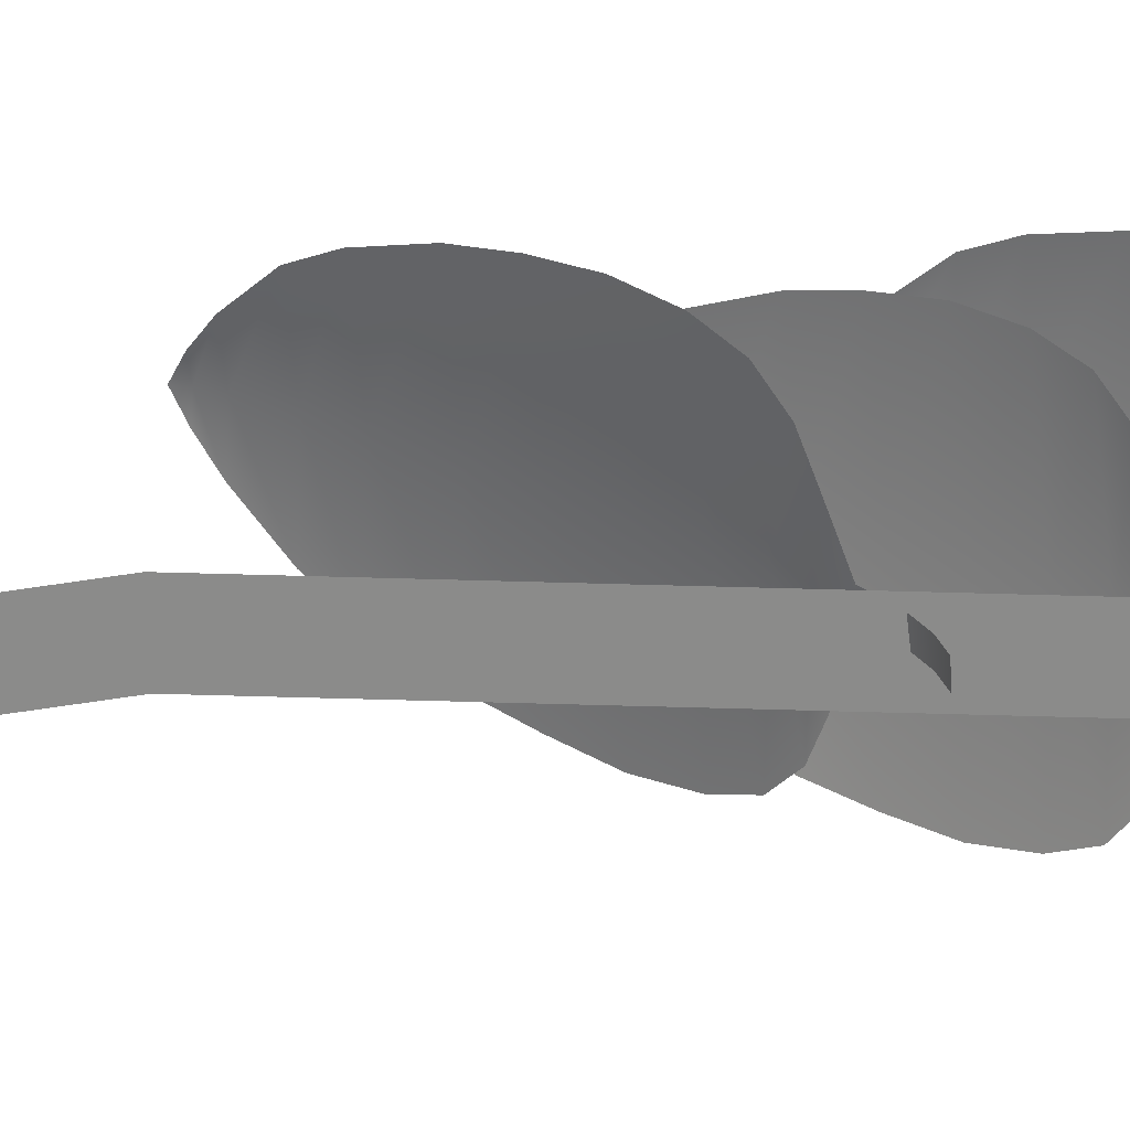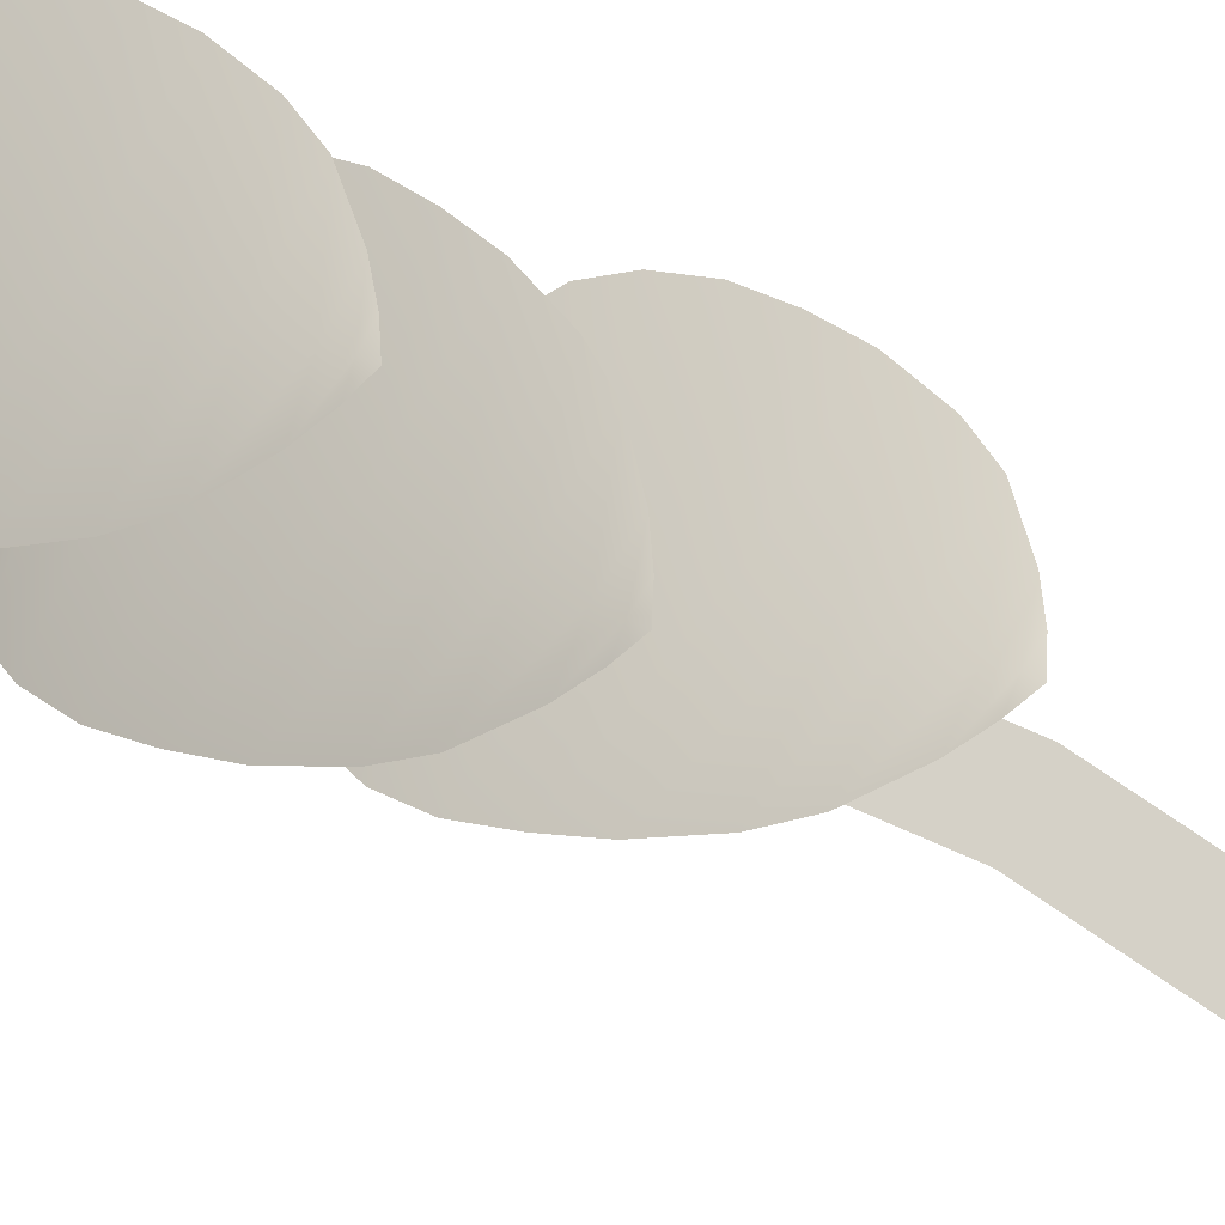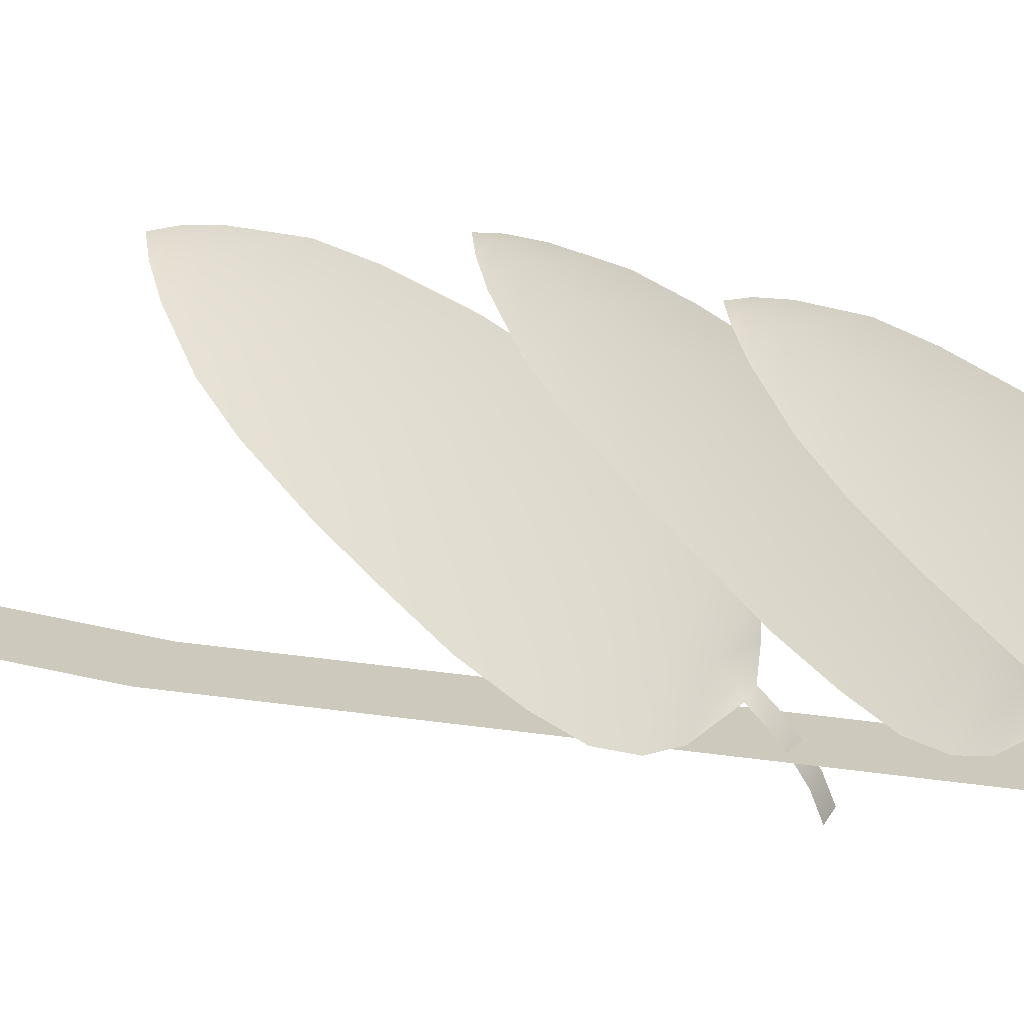
<metadata>
{"format":"obj","ext":"obj","renderer":"f3d","projection":"perspective","resolution":1024,"background":"white","views":[{"elev":-63.7,"azim":92.1,"up":"+Z"},{"elev":79.3,"azim":-62.9,"up":"+Z"},{"elev":22.7,"azim":109.8,"up":"+Z"}]}
</metadata>
<code>
o Plane.004_Plane.007
v 0 0.08525 0
v 0.01165 -0.7798 0
v -0.004991 -0.5253 0
v 0.02828 -0.2358 -0
v -0.02573 -1.093 0
v -0.009297 -1.317 1e-06
v 0.03179 0.08525 0
v 0.04343 -0.7798 0
v 0.0268 -0.5253 0
v 0.06007 -0.2358 -0
v 0.006061 -1.093 0
v 0.02249 -1.317 1e-06
v 0.001101 -1.287 0.01421
v -0.009112 -1.287 0.01332
v -0.01373 -1.451 0.1249
v 0.06036 -1.325 0.04358
v -0.07257 -1.325 0.03195
v -0.07513 -1.363 0.06116
v 0.05781 -1.363 0.07279
v 0.06147 -1.343 0.05793
v -0.07615 -1.343 0.04589
v 0.05482 -1.31 0.03122
v -0.06497 -1.31 0.02074
v 0.04269 -1.3 0.02207
v -0.05143 -1.3 0.01383
v 0.02605 -1.294 0.01571
v -0.03394 -1.294 0.01046
v -0.07196 -1.382 0.07531
v 0.05223 -1.382 0.08618
v -0.06379 -1.406 0.09202
v 0.04128 -1.406 0.1012
v -0.05445 -1.422 0.1035
v 0.0301 -1.422 0.1109
v -0.03653 -1.438 0.1154
v 0.01037 -1.438 0.1195
v -0.0244 -1.446 0.1213
v -0.002592 -1.446 0.1232
v -0.01325 -1.436 0.1194
v -0.0116 -1.403 0.1006
v -0.004291 -1.291 0.01703
v -0.005419 -1.307 0.02992
v -0.009005 -1.359 0.07092
v 0.001697 -1.281 0.007404
v -0.01359 -1.445 0.1233
v -0.01246 -1.419 0.1104
v -0.01021 -1.379 0.08469
v -0.004716 -1.297 0.0219
v -0.007687 -1.34 0.05585
v -0.00645 -1.321 0.04171
v -0.008516 -1.281 0.00651
v 0.003986 -1.266 -0.01876
v -0.006227 -1.266 -0.01966
v -0.007852 -1.275 -0.001075
v 0.00236 -1.275 -0.000181
v 0.003099 -1.27 -0.008618
v -0.007114 -1.27 -0.009512
v 0.009676 -1.222 0.0125
v -0.00042 -1.222 0.01428
v 0.024 -1.386 0.1233
v 0.07452 -1.26 0.02553
v -0.0569 -1.26 0.0487
v -0.0518 -1.298 0.07757
v 0.07961 -1.298 0.0544
v 0.0793 -1.278 0.0391
v -0.05675 -1.278 0.06309
v 0.06597 -1.245 0.01502
v -0.05245 -1.245 0.0359
v 0.05188 -1.236 0.009322
v -0.04117 -1.236 0.02573
v 0.03416 -1.23 0.007485
v -0.02514 -1.23 0.01794
v -0.04508 -1.317 0.09043
v 0.07769 -1.317 0.06878
v -0.03286 -1.341 0.1044
v 0.071 -1.341 0.08613
v -0.02088 -1.357 0.1131
v 0.0627 -1.357 0.09836
v -0.000476 -1.373 0.12
v 0.04589 -1.373 0.1118
v 0.01276 -1.381 0.1225
v 0.03432 -1.381 0.1187
v 0.02305 -1.372 0.1179
v 0.01976 -1.338 0.09919
v 0.005196 -1.226 0.01661
v 0.007444 -1.242 0.02936
v 0.01459 -1.295 0.06989
v 0.008489 -1.216 0.005768
v 0.02373 -1.38 0.1217
v 0.02147 -1.354 0.1089
v 0.01699 -1.314 0.0835
v 0.006045 -1.232 0.02142
v 0.01196 -1.275 0.05499
v 0.009499 -1.256 0.04102
v -0.001607 -1.216 0.007548
v 0.003928 -1.201 -0.0201
v -0.006168 -1.201 -0.01832
v -0.002929 -1.21 5e-05
v 0.007167 -1.21 -0.001731
v 0.005696 -1.205 -0.01007
v -0.0044 -1.205 -0.008291
v -0.002224 -1.122 0.01389
v -0.01248 -1.122 0.01389
v -0.00735 -1.286 0.1255
v 0.05937 -1.159 0.03799
v -0.07407 -1.159 0.03798
v -0.07407 -1.197 0.0673
v 0.05937 -1.197 0.0673
v 0.06172 -1.178 0.05218
v -0.07642 -1.178 0.05218
v 0.05277 -1.145 0.02615
v -0.06747 -1.145 0.02615
v 0.03989 -1.135 0.01809
v -0.05459 -1.135 0.01809
v 0.02276 -1.129 0.01321
v -0.03746 -1.129 0.01321
v -0.06968 -1.217 0.08113
v 0.05498 -1.217 0.08113
v -0.06008 -1.24 0.09706
v 0.04538 -1.24 0.09706
v -0.04978 -1.256 0.1077
v 0.03508 -1.256 0.1077
v -0.03089 -1.273 0.118
v 0.01619 -1.273 0.118
v -0.0183 -1.281 0.1228
v 0.003596 -1.281 0.1228
v -0.00735 -1.271 0.12
v -0.00735 -1.237 0.101
v -0.00735 -1.125 0.01716
v -0.00735 -1.141 0.03011
v -0.00735 -1.194 0.07126
v -0.002224 -1.115 0.007057
v -0.00735 -1.28 0.1239
v -0.00735 -1.253 0.1109
v -0.00735 -1.213 0.08509
v -0.00735 -1.131 0.02205
v -0.00735 -1.174 0.05614
v -0.00735 -1.156 0.04195
v -0.01248 -1.115 0.007057
v -0.002224 -1.1 -0.01921
v -0.01248 -1.1 -0.01921
v -0.01248 -1.109 -0.000557
v -0.002224 -1.109 -0.000557
v -0.002224 -1.104 -0.009026
v -0.01248 -1.104 -0.009026
v 0.007439 -0.9639 0.01421
v -0.002774 -0.9639 0.01332
v -0.007392 -1.128 0.1249
v 0.0667 -1.001 0.04358
v -0.06623 -1.001 0.03195
v -0.06879 -1.04 0.06116
v 0.06414 -1.04 0.07279
v 0.06781 -1.02 0.05793
v -0.06982 -1.02 0.04589
v 0.06116 -0.987 0.03122
v -0.05863 -0.987 0.02074
v 0.04903 -0.9771 0.02207
v -0.0451 -0.9771 0.01383
v 0.03239 -0.9711 0.01571
v -0.0276 -0.9711 0.01046
v -0.06562 -1.059 0.07531
v 0.05856 -1.059 0.08618
v -0.05745 -1.083 0.09202
v 0.04762 -1.083 0.1012
v -0.04811 -1.098 0.1035
v 0.03643 -1.098 0.1109
v -0.03019 -1.115 0.1154
v 0.01671 -1.115 0.1195
v -0.01806 -1.123 0.1213
v 0.003745 -1.123 0.1232
v -0.006913 -1.113 0.1194
v -0.005261 -1.079 0.1006
v 0.002047 -0.9677 0.01703
v 0.000919 -0.9836 0.02992
v -0.002668 -1.036 0.07092
v 0.008035 -0.9573 0.007404
v -0.007254 -1.122 0.1233
v -0.006119 -1.096 0.1104
v -0.003873 -1.056 0.08469
v 0.001621 -0.9737 0.0219
v -0.001349 -1.016 0.05585
v -0.000112 -0.9979 0.04171
v -0.002178 -0.9573 0.00651
v 0.01032 -0.9427 -0.01876
v 0.000111 -0.9427 -0.01966
v -0.001514 -0.9515 -0.001075
v 0.008698 -0.9515 -0.000181
v 0.009436 -0.9463 -0.008618
v -0.000776 -0.9463 -0.009512
v 0.0327 -0.8545 0.0125
v 0.02261 -0.8545 0.01428
v 0.04703 -1.019 0.1233
v 0.09755 -0.8919 0.02553
v -0.03387 -0.8919 0.0487
v -0.02878 -0.9301 0.07757
v 0.1026 -0.9301 0.0544
v 0.1023 -0.9104 0.0391
v -0.03372 -0.9104 0.06309
v 0.089 -0.8776 0.01502
v -0.02943 -0.8776 0.0359
v 0.07491 -0.8677 0.009322
v -0.01814 -0.8677 0.02573
v 0.05719 -0.8617 0.007485
v -0.002115 -0.8617 0.01794
v -0.02205 -0.9496 0.09043
v 0.1007 -0.9496 0.06878
v -0.009834 -0.9733 0.1044
v 0.09403 -0.9733 0.08613
v 0.00215 -0.9889 0.1131
v 0.08573 -0.9889 0.09836
v 0.02255 -1.005 0.12
v 0.06892 -1.005 0.1118
v 0.03579 -1.013 0.1225
v 0.05735 -1.013 0.1187
v 0.04608 -1.004 0.1179
v 0.04278 -0.9698 0.09919
v 0.02823 -0.8583 0.01661
v 0.03047 -0.8742 0.02936
v 0.03762 -0.9267 0.06989
v 0.03152 -0.8479 0.005768
v 0.04676 -1.012 0.1217
v 0.04449 -0.9862 0.1089
v 0.04002 -0.9462 0.0835
v 0.02907 -0.8643 0.02142
v 0.03499 -0.9069 0.05499
v 0.03253 -0.8885 0.04102
v 0.02142 -0.8479 0.007548
v 0.02696 -0.8333 -0.0201
v 0.01686 -0.8333 -0.01832
v 0.0201 -0.8421 5e-05
v 0.03019 -0.8421 -0.001731
v 0.02873 -0.8369 -0.01007
v 0.01863 -0.8369 -0.008291
v 0.03785 -0.1431 0.01428
v 0.02775 -0.1431 0.0125
v 0.01343 -0.3071 0.1233
v 0.09433 -0.1805 0.0487
v -0.03709 -0.1805 0.02553
v -0.04218 -0.2188 0.0544
v 0.08923 -0.2188 0.07757
v 0.09418 -0.199 0.06309
v -0.04187 -0.199 0.0391
v 0.08988 -0.1662 0.0359
v -0.02854 -0.1662 0.01502
v 0.0786 -0.1563 0.02573
v -0.01445 -0.1563 0.009322
v 0.06257 -0.1503 0.01794
v 0.003269 -0.1503 0.007485
v -0.04026 -0.2383 0.06878
v 0.08251 -0.2383 0.09043
v -0.03357 -0.2619 0.08613
v 0.07029 -0.2619 0.1044
v -0.02527 -0.2776 0.09836
v 0.05831 -0.2776 0.1131
v -0.008461 -0.294 0.1118
v 0.03791 -0.294 0.12
v 0.003113 -0.302 0.1187
v 0.02467 -0.302 0.1225
v 0.01438 -0.2924 0.1179
v 0.01767 -0.2585 0.09919
v 0.03223 -0.1469 0.01661
v 0.02999 -0.1628 0.02936
v 0.02284 -0.2154 0.06989
v 0.03904 -0.1366 0.007548
v 0.0137 -0.3011 0.1217
v 0.01596 -0.2748 0.1089
v 0.02044 -0.2349 0.0835
v 0.03139 -0.1529 0.02142
v 0.02547 -0.1956 0.05499
v 0.02793 -0.1771 0.04102
v 0.02894 -0.1366 0.005768
v 0.0436 -0.1219 -0.01832
v 0.0335 -0.1219 -0.0201
v 0.03026 -0.1307 -0.001731
v 0.04036 -0.1307 5e-05
v 0.04183 -0.1256 -0.008291
v 0.03173 -0.1256 -0.01007
v 0.02748 -0.6145 0.01332
v 0.01726 -0.6145 0.01421
v 0.03209 -0.7785 0.1249
v 0.09094 -0.6519 0.03195
v -0.042 -0.6519 0.04358
v -0.03944 -0.6901 0.07279
v 0.09349 -0.6901 0.06116
v 0.09452 -0.6704 0.04589
v -0.0431 -0.6704 0.05793
v 0.08333 -0.6376 0.02074
v -0.03646 -0.6376 0.03122
v 0.0698 -0.6277 0.01383
v -0.02433 -0.6277 0.02207
v 0.0523 -0.6217 0.01046
v -0.007686 -0.6217 0.01571
v -0.03386 -0.7097 0.08618
v 0.09032 -0.7097 0.07531
v -0.02291 -0.7333 0.1012
v 0.08215 -0.7333 0.09202
v -0.01173 -0.7489 0.1109
v 0.07281 -0.7489 0.1035
v 0.007992 -0.7654 0.1195
v 0.0549 -0.7654 0.1154
v 0.02096 -0.7734 0.1232
v 0.04276 -0.7734 0.1213
v 0.03161 -0.7637 0.1194
v 0.02996 -0.7299 0.1006
v 0.02266 -0.6183 0.01703
v 0.02378 -0.6342 0.02992
v 0.02737 -0.6867 0.07092
v 0.02688 -0.608 0.00651
v 0.03196 -0.7725 0.1233
v 0.03082 -0.7462 0.1104
v 0.02857 -0.7062 0.08469
v 0.02308 -0.6243 0.0219
v 0.02605 -0.667 0.05585
v 0.02482 -0.6485 0.04171
v 0.01667 -0.608 0.007404
v 0.02459 -0.5933 -0.01966
v 0.01438 -0.5933 -0.01876
v 0.016 -0.6021 -0.000181
v 0.02622 -0.6021 -0.001075
v 0.02548 -0.597 -0.009512
v 0.01527 -0.597 -0.008618
v 0.01871 -0.5343 0.01421
v 0.008494 -0.5343 0.01332
v 0.003875 -0.6983 0.1249
v 0.07797 -0.5717 0.04358
v -0.05497 -0.5717 0.03195
v -0.05752 -0.6099 0.06116
v 0.07541 -0.6099 0.07279
v 0.07907 -0.5902 0.05793
v -0.05855 -0.5902 0.04589
v 0.07243 -0.5574 0.03122
v -0.04736 -0.5574 0.02074
v 0.0603 -0.5475 0.02207
v -0.03383 -0.5475 0.01383
v 0.04366 -0.5415 0.01571
v -0.01633 -0.5415 0.01046
v -0.05435 -0.6294 0.07531
v 0.06983 -0.6294 0.08618
v -0.04618 -0.6531 0.09202
v 0.05888 -0.6531 0.1012
v -0.03684 -0.6687 0.1035
v 0.0477 -0.6687 0.1109
v -0.01893 -0.6852 0.1154
v 0.02798 -0.6852 0.1195
v -0.006795 -0.6932 0.1213
v 0.01501 -0.6932 0.1232
v 0.004355 -0.6835 0.1194
v 0.006007 -0.6497 0.1006
v 0.01332 -0.5381 0.01703
v 0.01219 -0.554 0.02992
v 0.0086 -0.6065 0.07092
v 0.0193 -0.5277 0.007404
v 0.004013 -0.6923 0.1233
v 0.005149 -0.666 0.1104
v 0.007395 -0.626 0.08469
v 0.01289 -0.5441 0.0219
v 0.009918 -0.5868 0.05585
v 0.01115 -0.5683 0.04171
v 0.00909 -0.5277 0.00651
v 0.02159 -0.5131 -0.01876
v 0.01138 -0.5131 -0.01966
v 0.009753 -0.5219 -0.001075
v 0.01997 -0.5219 -0.000181
v 0.0207 -0.5167 -0.008618
v 0.01049 -0.5167 -0.009512
v 0.01957 -0.4568 0.01389
v 0.00936 -0.4577 0.01389
v 0.02876 -0.6206 0.1255
v 0.0842 -0.4887 0.03798
v -0.04874 -0.5003 0.03798
v -0.04541 -0.5384 0.0673
v 0.08753 -0.5268 0.0673
v 0.08815 -0.5069 0.05218
v -0.04947 -0.5189 0.05218
v 0.07638 -0.475 0.02615
v -0.04341 -0.4855 0.02615
v 0.06268 -0.4663 0.01809
v -0.03144 -0.4745 0.01809
v 0.04509 -0.4618 0.01321
v -0.0149 -0.467 0.01321
v -0.03933 -0.5575 0.08113
v 0.08485 -0.5466 0.08113
v -0.02771 -0.5802 0.09706
v 0.07735 -0.571 0.09706
v -0.01609 -0.5949 0.1077
v 0.06846 -0.5875 0.1077
v 0.00417 -0.6097 0.118
v 0.05107 -0.6056 0.118
v 0.01741 -0.6165 0.1228
v 0.03922 -0.6146 0.1228
v 0.02747 -0.6059 0.12
v 0.02452 -0.5722 0.101
v 0.0148 -0.461 0.01716
v 0.01618 -0.4769 0.03011
v 0.02076 -0.5292 0.07126
v 0.019 -0.4503 0.007057
v 0.02823 -0.6146 0.1239
v 0.02594 -0.5884 0.1109
v 0.02246 -0.5486 0.08509
v 0.01532 -0.467 0.02205
v 0.01904 -0.5095 0.05614
v 0.01743 -0.4911 0.04195
v 0.00879 -0.4512 0.007057
v 0.01773 -0.4357 -0.01921
v 0.007513 -0.4366 -0.01921
v 0.008279 -0.4453 -0.000557
v 0.01849 -0.4444 -0.000557
v 0.01804 -0.4393 -0.009026
v 0.007832 -0.4402 -0.009026
v 0.04368 -0.2099 0.01389
v 0.03342 -0.2099 0.01389
v 0.03855 -0.3739 0.1255
v 0.1053 -0.2473 0.03798
v -0.02817 -0.2473 0.03798
v -0.02817 -0.2855 0.0673
v 0.1053 -0.2855 0.0673
v 0.1076 -0.2657 0.05218
v -0.03052 -0.2657 0.05218
v 0.09867 -0.233 0.02615
v -0.02157 -0.233 0.02615
v 0.08579 -0.2231 0.01809
v -0.008692 -0.2231 0.01809
v 0.06866 -0.2171 0.01321
v 0.00844 -0.2171 0.01321
v -0.02378 -0.305 0.08113
v 0.1009 -0.305 0.08113
v -0.01418 -0.3286 0.09706
v 0.09128 -0.3286 0.09706
v -0.003883 -0.3443 0.1077
v 0.08098 -0.3443 0.1077
v 0.01501 -0.3608 0.118
v 0.06209 -0.3608 0.118
v 0.0276 -0.3688 0.1228
v 0.0495 -0.3688 0.1228
v 0.03855 -0.3591 0.12
v 0.03855 -0.3252 0.101
v 0.03855 -0.2136 0.01716
v 0.03855 -0.2296 0.03011
v 0.03855 -0.2821 0.07126
v 0.04368 -0.2033 0.007057
v 0.03855 -0.3678 0.1239
v 0.03855 -0.3415 0.1109
v 0.03855 -0.3016 0.08509
v 0.03855 -0.2197 0.02205
v 0.03855 -0.2623 0.05614
v 0.03855 -0.2439 0.04195
v 0.03342 -0.2033 0.007057
v 0.04368 -0.1887 -0.01921
v 0.03342 -0.1887 -0.01921
v 0.03342 -0.1974 -0.000557
v 0.04368 -0.1974 -0.000557
v 0.04368 -0.1923 -0.009026
v 0.03342 -0.1923 -0.009026
f 4 3 9 10
f 2 5 11 8
f 1 4 10 7
f 3 2 8 9
f 5 6 12 11
f 37 44 15
f 22 41 49 16
f 20 48 42 19
f 16 49 48 20
f 24 47 41 22
f 26 40 47 24
f 13 14 40
f 19 42 46 29
f 29 46 39 31
f 31 39 45 33
f 33 45 38 35
f 35 38 44 37
f 15 44 36
f 42 48 21 18
f 41 47 25 23
f 56 55 51 52
f 39 46 28 30
f 38 45 32 34
f 49 41 23 17
f 48 49 17 21
f 47 40 27 25
f 46 42 18 28
f 45 39 30 32
f 44 38 34 36
f 26 13 40
f 14 27 40
f 50 43 54 53
f 14 13 43 50
f 53 54 55 56
f 81 88 59
f 66 85 93 60
f 64 92 86 63
f 60 93 92 64
f 68 91 85 66
f 70 84 91 68
f 57 58 84
f 63 86 90 73
f 73 90 83 75
f 75 83 89 77
f 77 89 82 79
f 79 82 88 81
f 59 88 80
f 86 92 65 62
f 85 91 69 67
f 100 99 95 96
f 83 90 72 74
f 82 89 76 78
f 93 85 67 61
f 92 93 61 65
f 91 84 71 69
f 90 86 62 72
f 89 83 74 76
f 88 82 78 80
f 70 57 84
f 58 71 84
f 94 87 98 97
f 58 57 87 94
f 97 98 99 100
f 125 132 103
f 110 129 137 104
f 108 136 130 107
f 104 137 136 108
f 112 135 129 110
f 114 128 135 112
f 101 102 128
f 107 130 134 117
f 117 134 127 119
f 119 127 133 121
f 121 133 126 123
f 123 126 132 125
f 103 132 124
f 130 136 109 106
f 129 135 113 111
f 144 143 139 140
f 127 134 116 118
f 126 133 120 122
f 137 129 111 105
f 136 137 105 109
f 135 128 115 113
f 134 130 106 116
f 133 127 118 120
f 132 126 122 124
f 114 101 128
f 102 115 128
f 138 131 142 141
f 102 101 131 138
f 141 142 143 144
f 169 176 147
f 154 173 181 148
f 152 180 174 151
f 148 181 180 152
f 156 179 173 154
f 158 172 179 156
f 145 146 172
f 151 174 178 161
f 161 178 171 163
f 163 171 177 165
f 165 177 170 167
f 167 170 176 169
f 147 176 168
f 174 180 153 150
f 173 179 157 155
f 188 187 183 184
f 171 178 160 162
f 170 177 164 166
f 181 173 155 149
f 180 181 149 153
f 179 172 159 157
f 178 174 150 160
f 177 171 162 164
f 176 170 166 168
f 158 145 172
f 146 159 172
f 182 175 186 185
f 146 145 175 182
f 185 186 187 188
f 213 220 191
f 198 217 225 192
f 196 224 218 195
f 192 225 224 196
f 200 223 217 198
f 202 216 223 200
f 189 190 216
f 195 218 222 205
f 205 222 215 207
f 207 215 221 209
f 209 221 214 211
f 211 214 220 213
f 191 220 212
f 218 224 197 194
f 217 223 201 199
f 232 231 227 228
f 215 222 204 206
f 214 221 208 210
f 225 217 199 193
f 224 225 193 197
f 223 216 203 201
f 222 218 194 204
f 221 215 206 208
f 220 214 210 212
f 202 189 216
f 190 203 216
f 226 219 230 229
f 190 189 219 226
f 229 230 231 232
f 257 264 235
f 242 261 269 236
f 240 268 262 239
f 236 269 268 240
f 244 267 261 242
f 246 260 267 244
f 233 234 260
f 239 262 266 249
f 249 266 259 251
f 251 259 265 253
f 253 265 258 255
f 255 258 264 257
f 235 264 256
f 262 268 241 238
f 261 267 245 243
f 276 275 271 272
f 259 266 248 250
f 258 265 252 254
f 269 261 243 237
f 268 269 237 241
f 267 260 247 245
f 266 262 238 248
f 265 259 250 252
f 264 258 254 256
f 246 233 260
f 234 247 260
f 270 263 274 273
f 234 233 263 270
f 273 274 275 276
f 301 308 279
f 286 305 313 280
f 284 312 306 283
f 280 313 312 284
f 288 311 305 286
f 290 304 311 288
f 277 278 304
f 283 306 310 293
f 293 310 303 295
f 295 303 309 297
f 297 309 302 299
f 299 302 308 301
f 279 308 300
f 306 312 285 282
f 305 311 289 287
f 320 319 315 316
f 303 310 292 294
f 302 309 296 298
f 313 305 287 281
f 312 313 281 285
f 311 304 291 289
f 310 306 282 292
f 309 303 294 296
f 308 302 298 300
f 290 277 304
f 278 291 304
f 314 307 318 317
f 278 277 307 314
f 317 318 319 320
f 345 352 323
f 330 349 357 324
f 328 356 350 327
f 324 357 356 328
f 332 355 349 330
f 334 348 355 332
f 321 322 348
f 327 350 354 337
f 337 354 347 339
f 339 347 353 341
f 341 353 346 343
f 343 346 352 345
f 323 352 344
f 350 356 329 326
f 349 355 333 331
f 364 363 359 360
f 347 354 336 338
f 346 353 340 342
f 357 349 331 325
f 356 357 325 329
f 355 348 335 333
f 354 350 326 336
f 353 347 338 340
f 352 346 342 344
f 334 321 348
f 322 335 348
f 358 351 362 361
f 322 321 351 358
f 361 362 363 364
f 389 396 367
f 374 393 401 368
f 372 400 394 371
f 368 401 400 372
f 376 399 393 374
f 378 392 399 376
f 365 366 392
f 371 394 398 381
f 381 398 391 383
f 383 391 397 385
f 385 397 390 387
f 387 390 396 389
f 367 396 388
f 394 400 373 370
f 393 399 377 375
f 408 407 403 404
f 391 398 380 382
f 390 397 384 386
f 401 393 375 369
f 400 401 369 373
f 399 392 379 377
f 398 394 370 380
f 397 391 382 384
f 396 390 386 388
f 378 365 392
f 366 379 392
f 402 395 406 405
f 366 365 395 402
f 405 406 407 408
f 433 440 411
f 418 437 445 412
f 416 444 438 415
f 412 445 444 416
f 420 443 437 418
f 422 436 443 420
f 409 410 436
f 415 438 442 425
f 425 442 435 427
f 427 435 441 429
f 429 441 434 431
f 431 434 440 433
f 411 440 432
f 438 444 417 414
f 437 443 421 419
f 452 451 447 448
f 435 442 424 426
f 434 441 428 430
f 445 437 419 413
f 444 445 413 417
f 443 436 423 421
f 442 438 414 424
f 441 435 426 428
f 440 434 430 432
f 422 409 436
f 410 423 436
f 446 439 450 449
f 410 409 439 446
f 449 450 451 452

</code>
